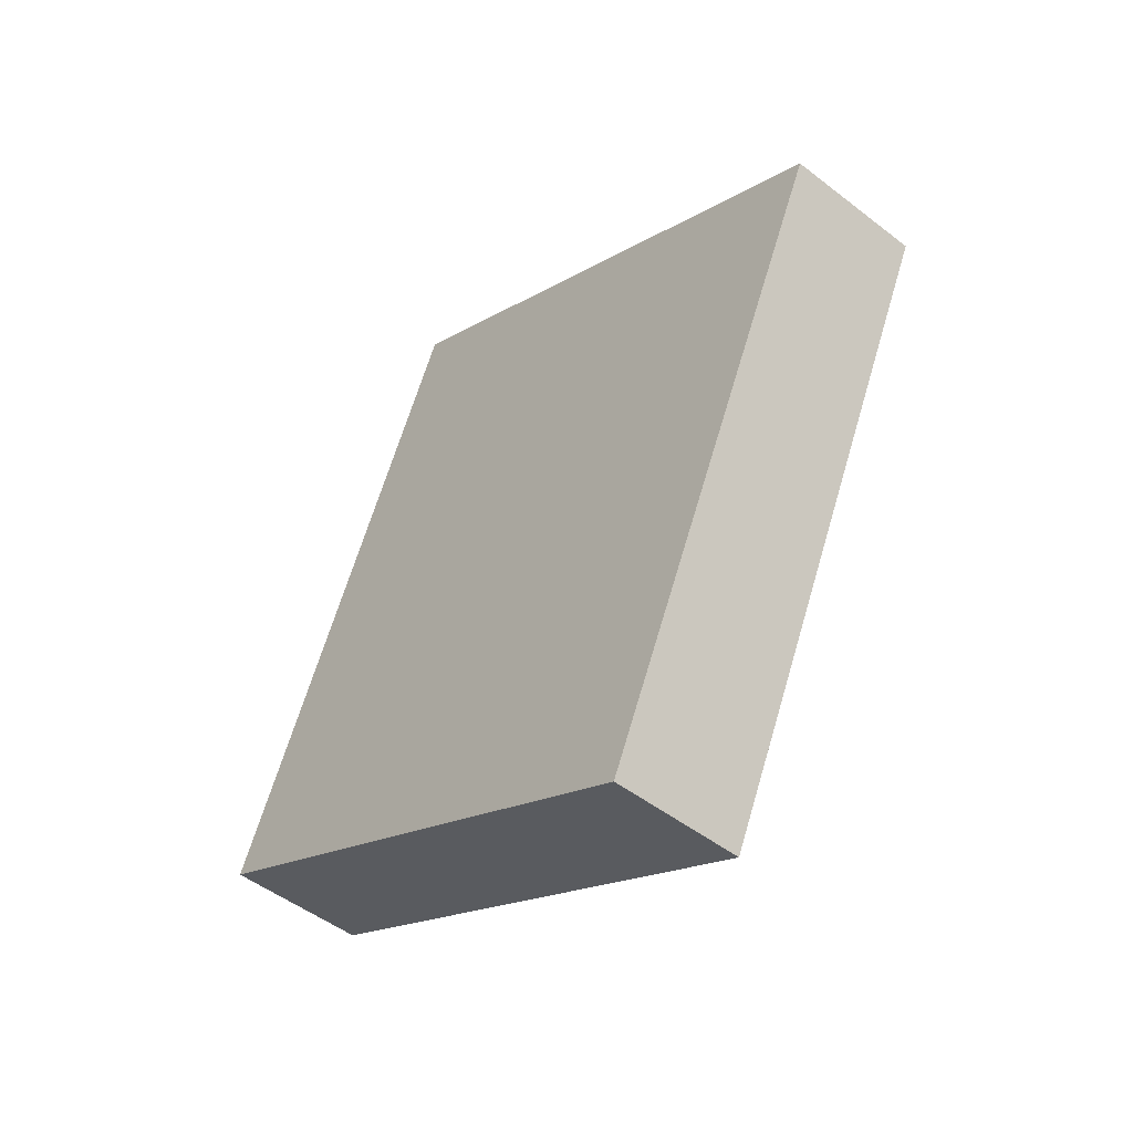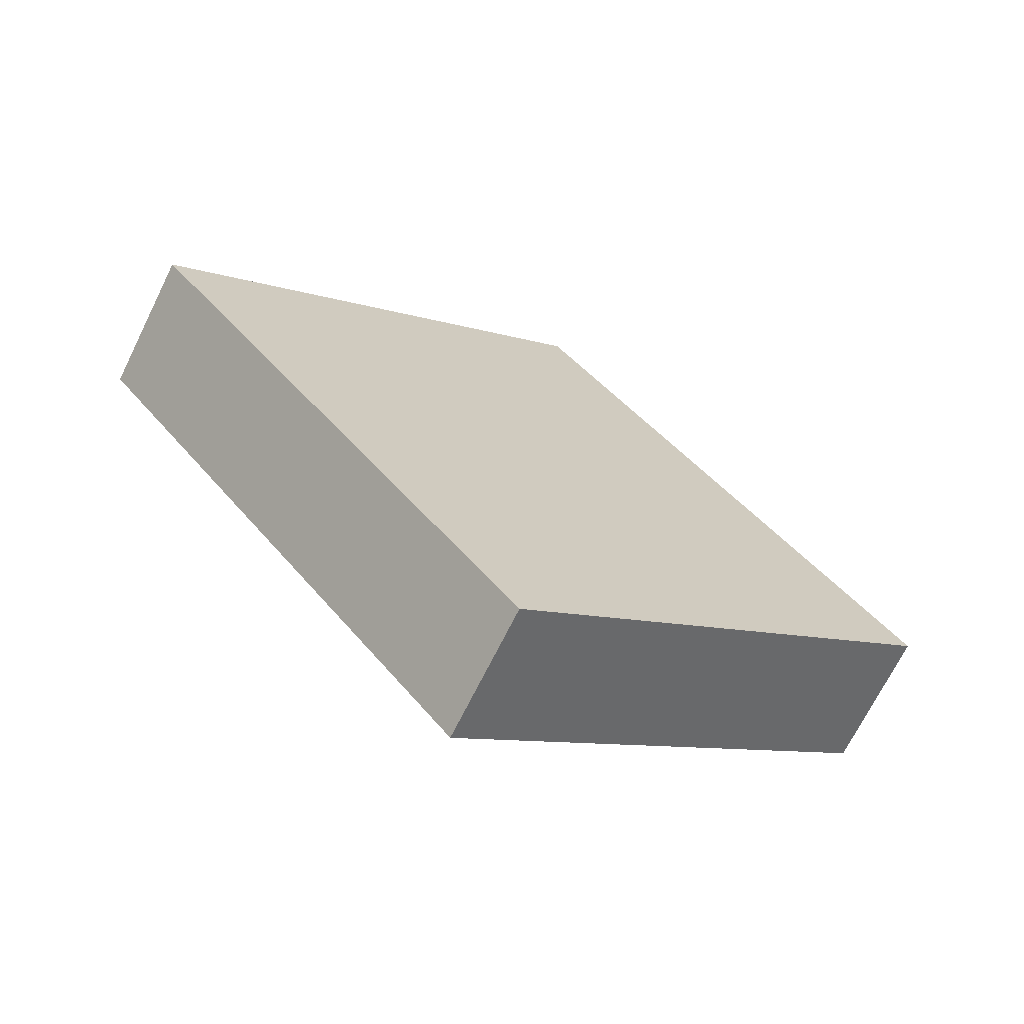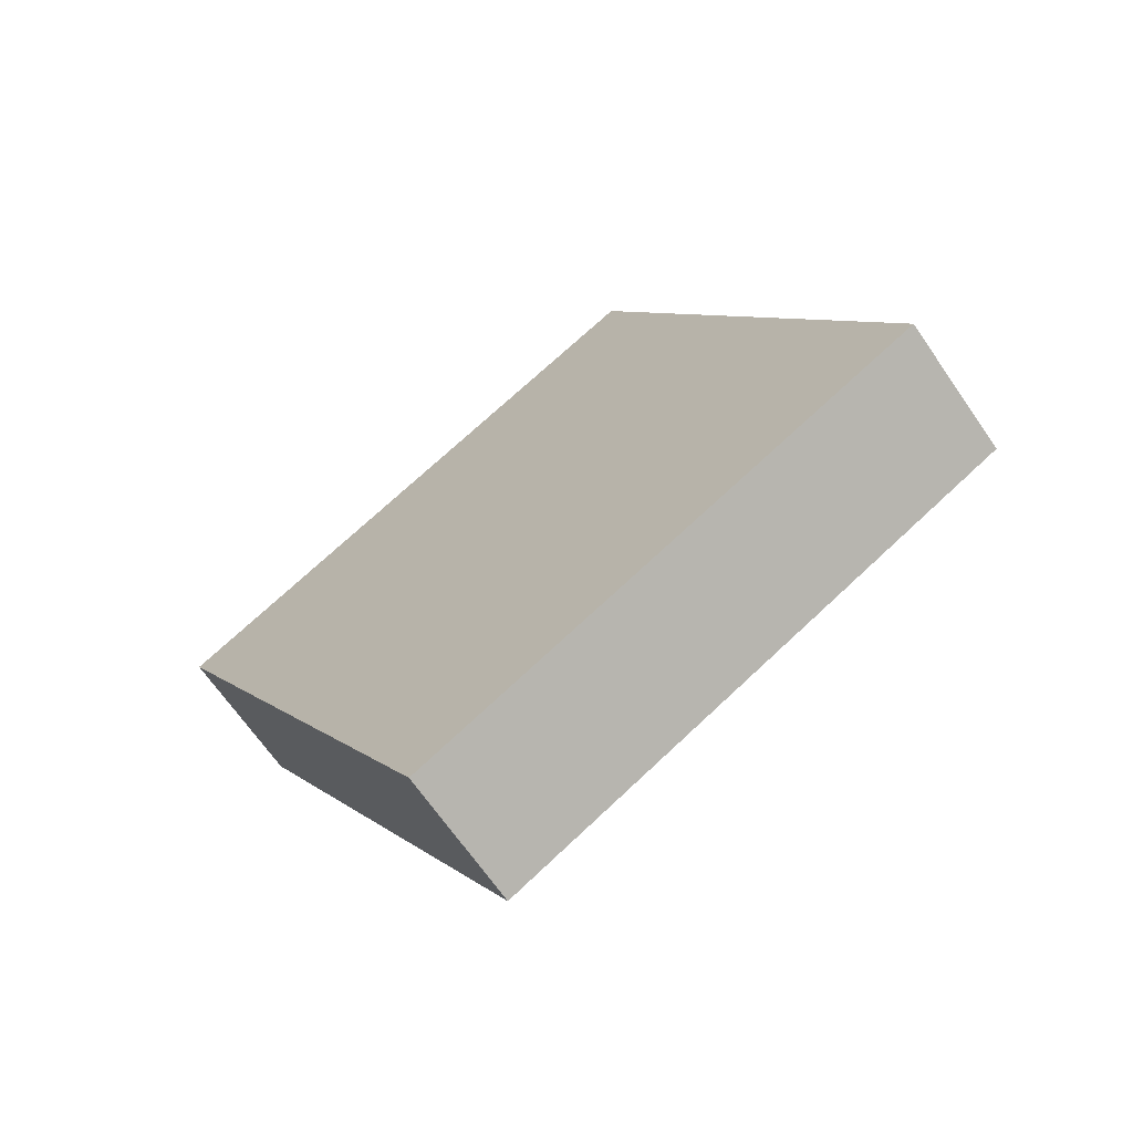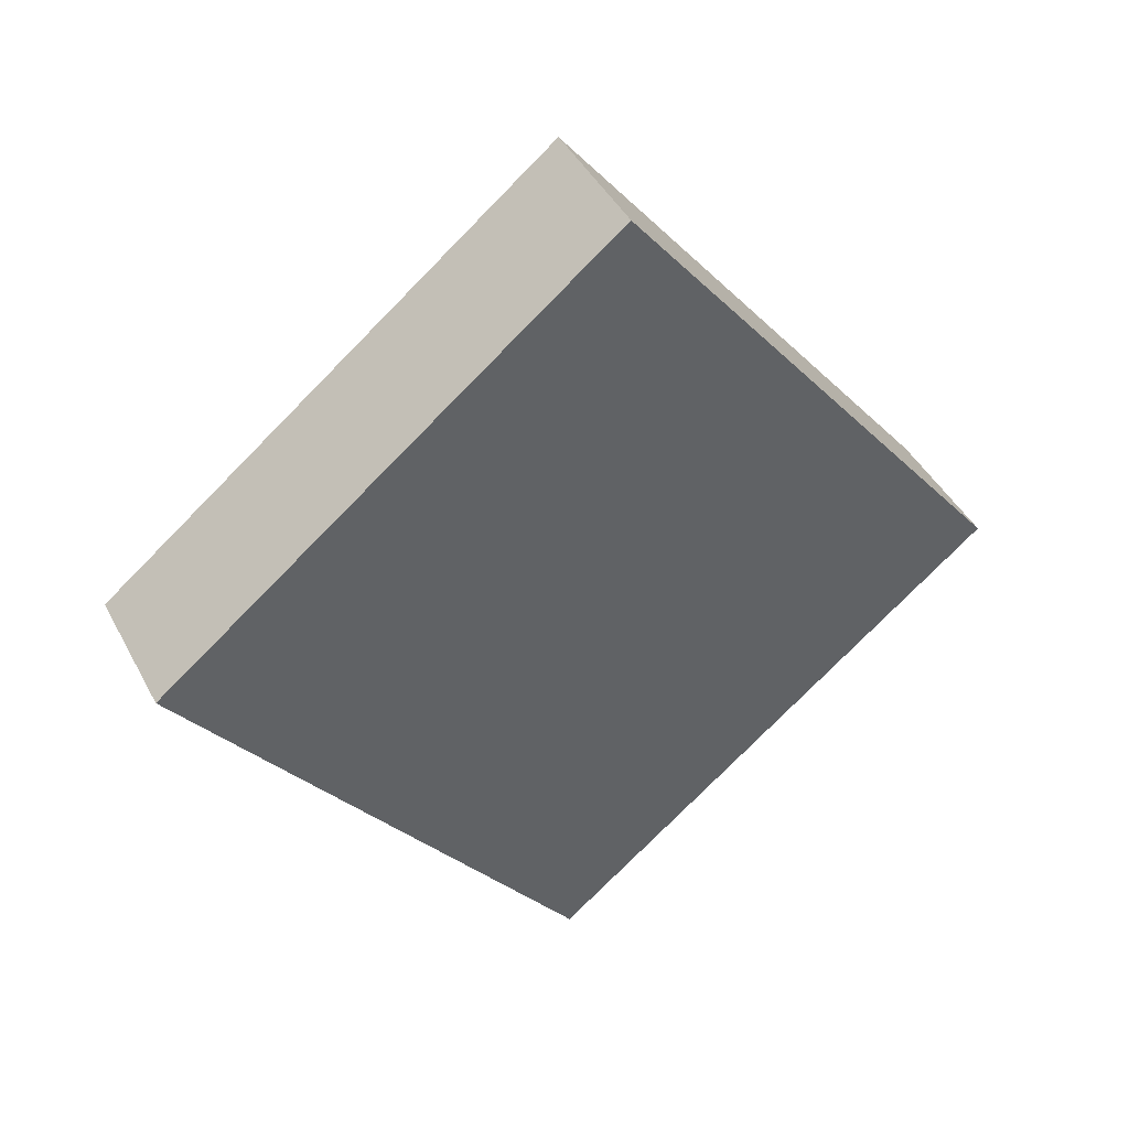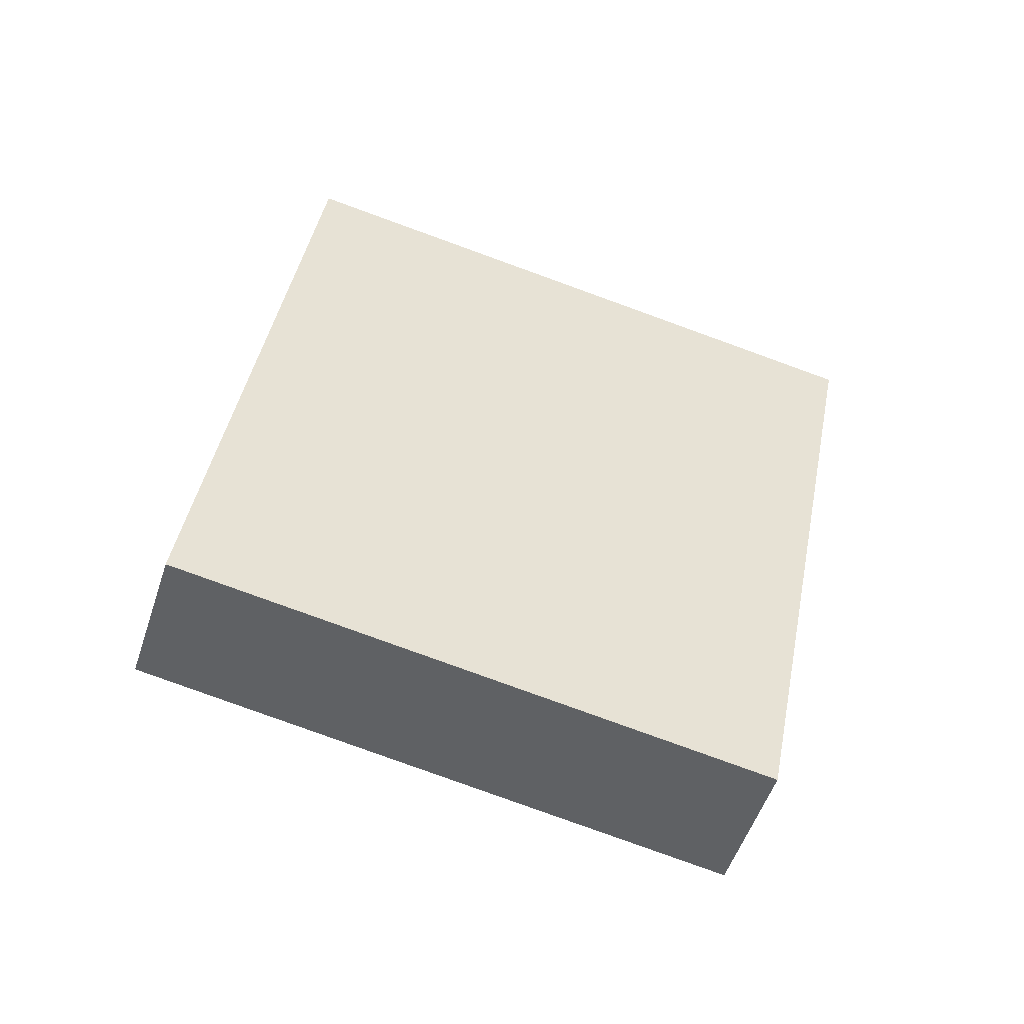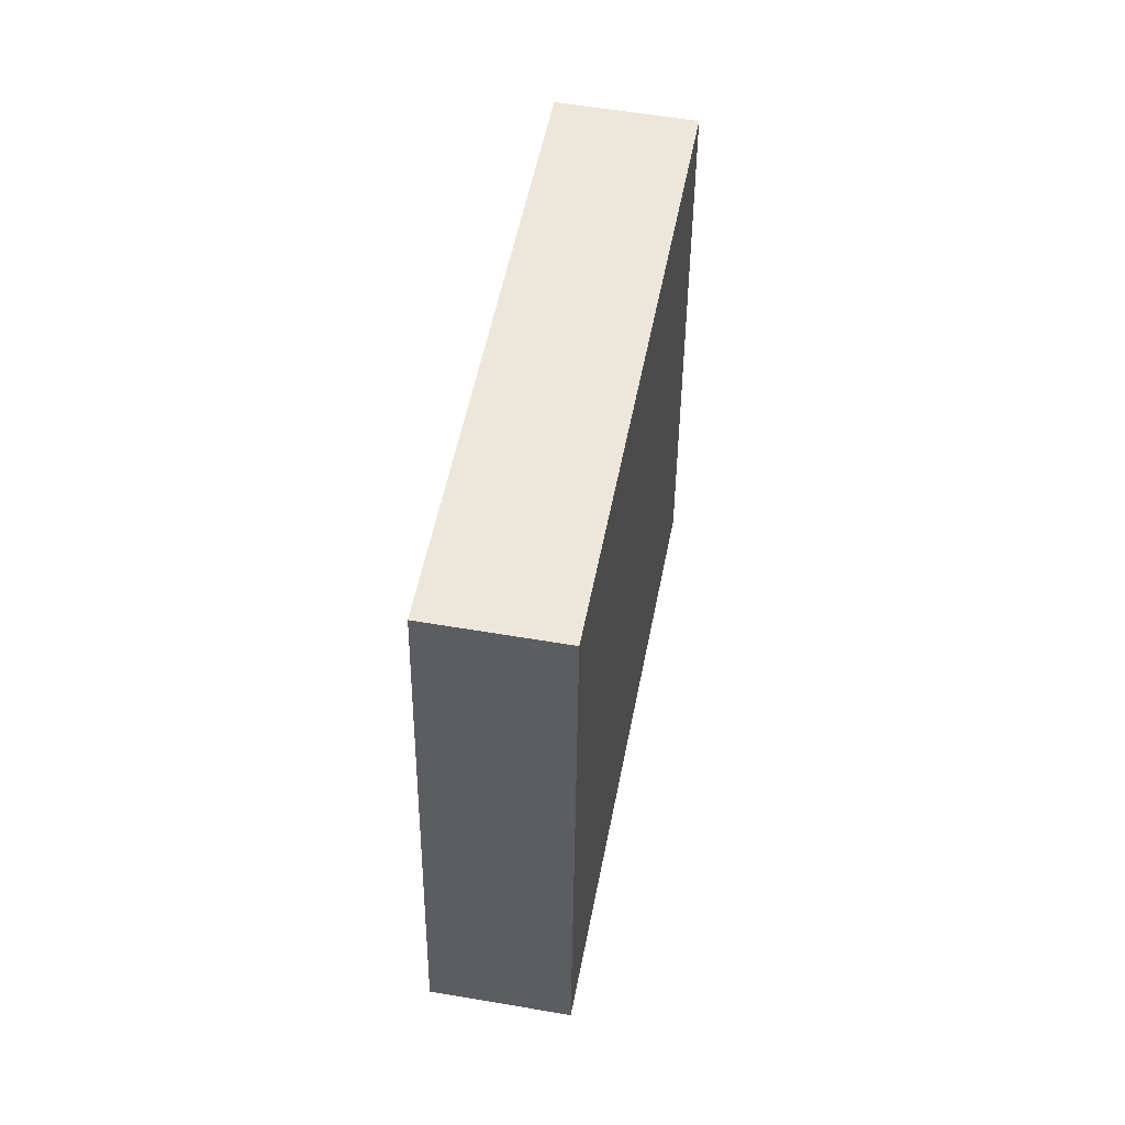
<metadata>
{"format":"obj","ext":"obj","renderer":"f3d","projection":"perspective","resolution":1024,"background":"white","views":[{"elev":-60.6,"azim":18.9,"up":"+Z"},{"elev":-59.1,"azim":123.1,"up":"+Z"},{"elev":-55.5,"azim":-175.4,"up":"+Z"},{"elev":52.1,"azim":123.6,"up":"+Z"},{"elev":14.7,"azim":38.5,"up":"+Y"},{"elev":-5.1,"azim":-114.8,"up":"+Z"}]}
</metadata>
<code>
o Cube.081_Cube.154
v 9.215 6.66 -8.983
v 9.589 7.3 -8.866
v 7.755 8.021 -11.77
v 8.129 8.661 -11.65
v 6.83 7.73 -7.209
v 7.205 8.37 -7.092
v 5.371 9.091 -9.993
v 5.745 9.731 -9.876
f 2 1 3
f 4 3 7
f 8 7 5
f 6 5 1
f 7 3 1
f 4 8 6
f 2 3 4
f 4 7 8
f 8 5 6
f 6 1 2
f 7 1 5
f 4 6 2

</code>
